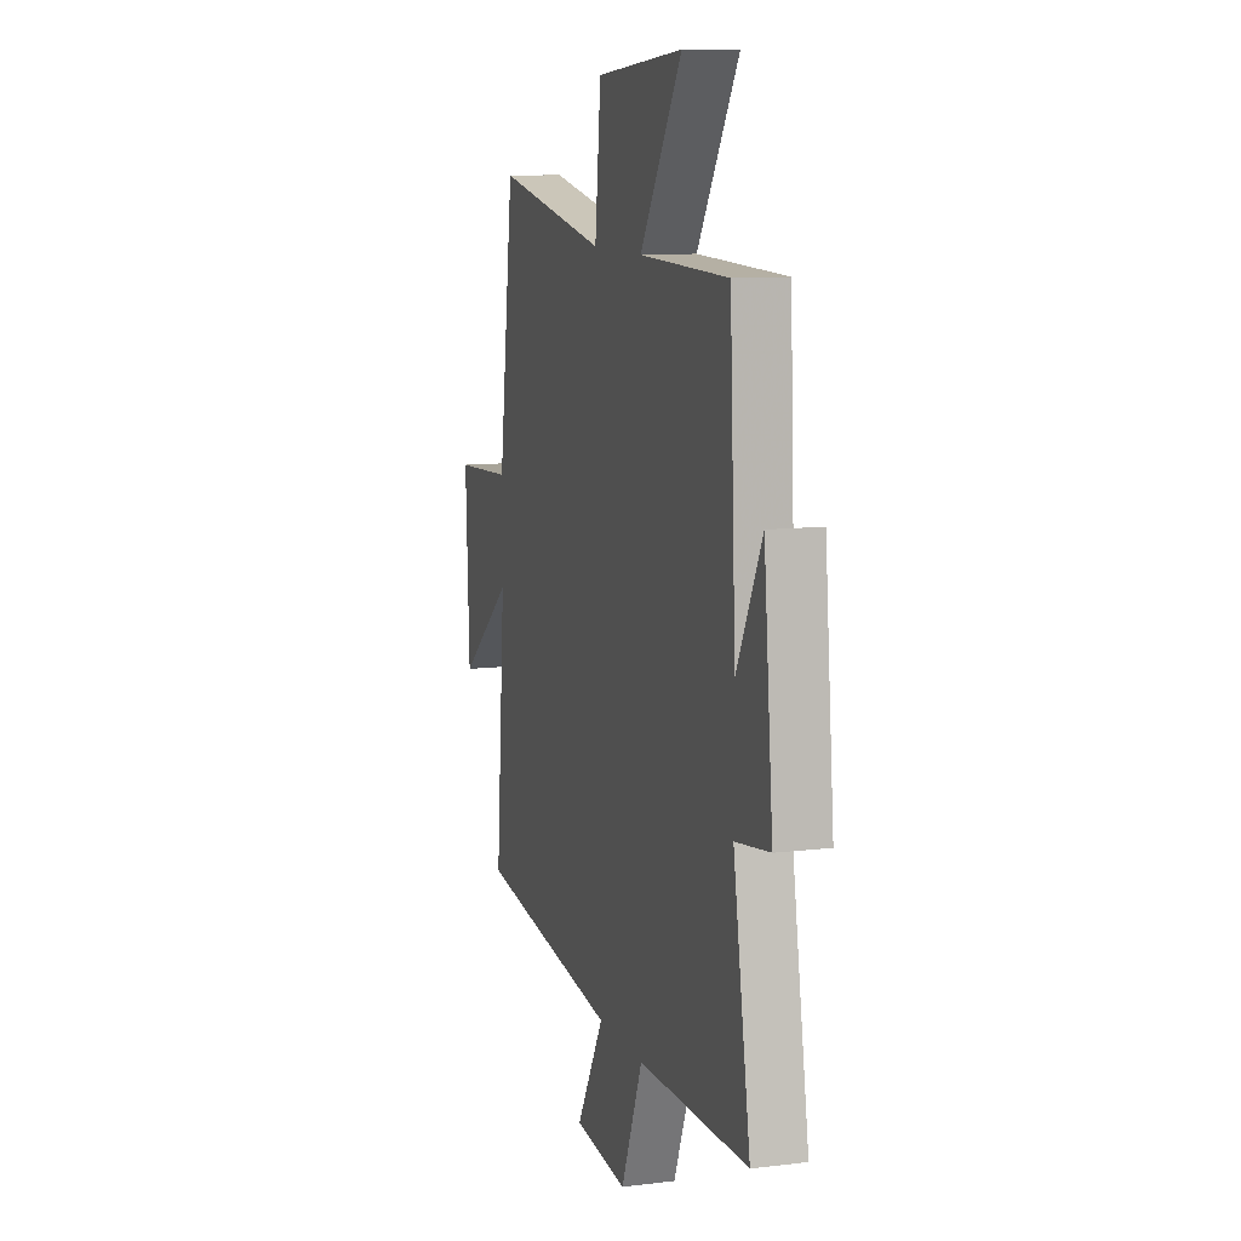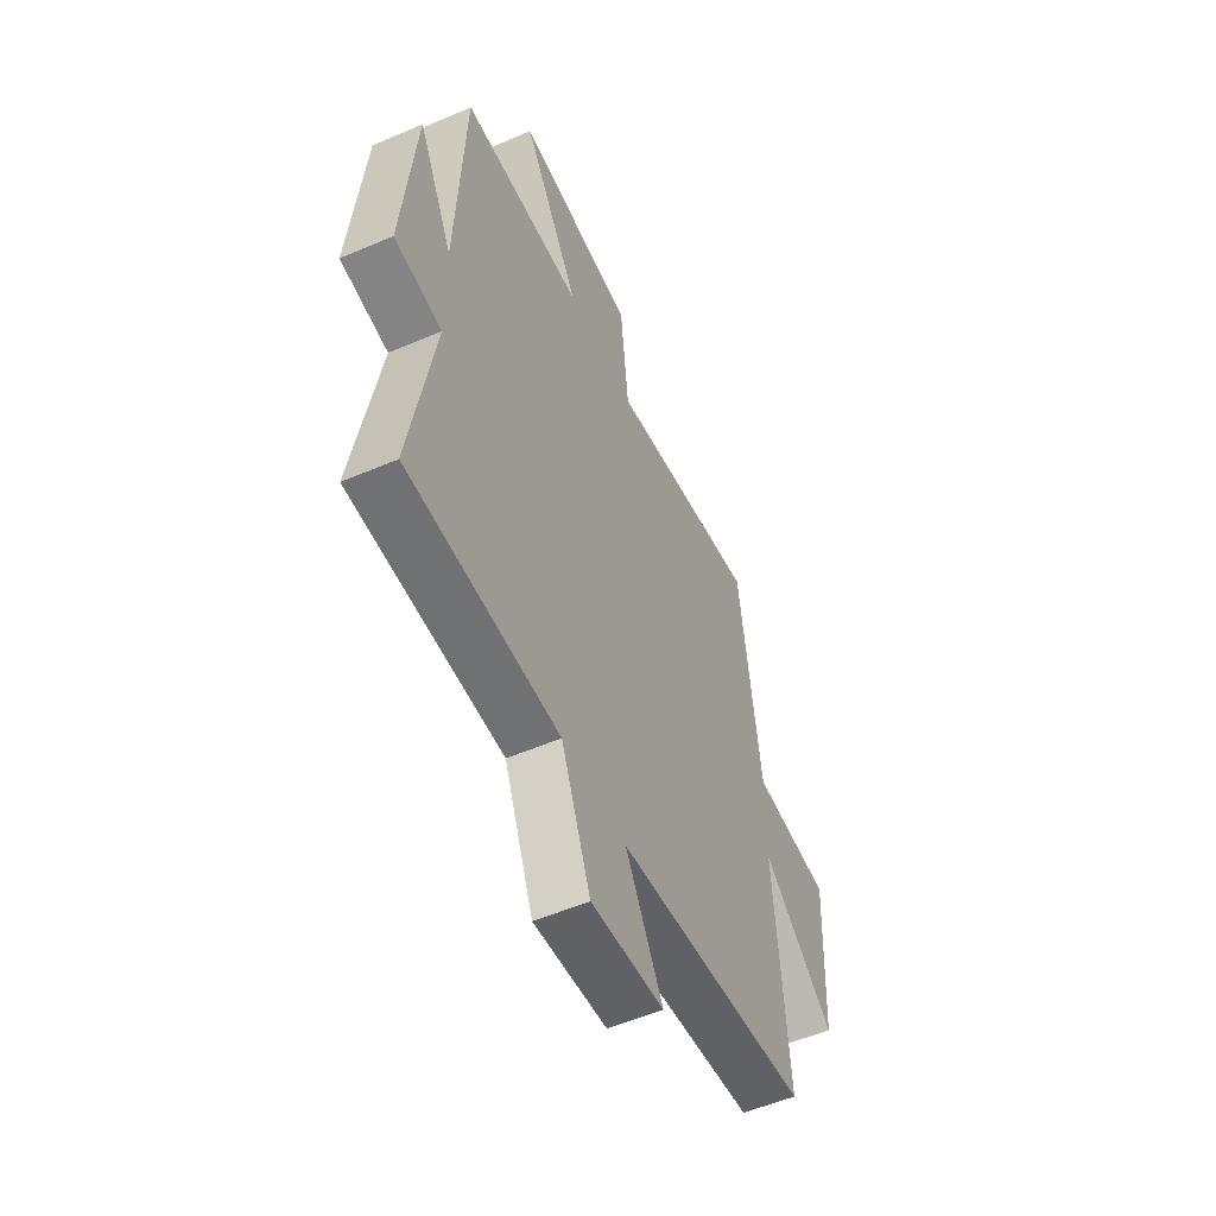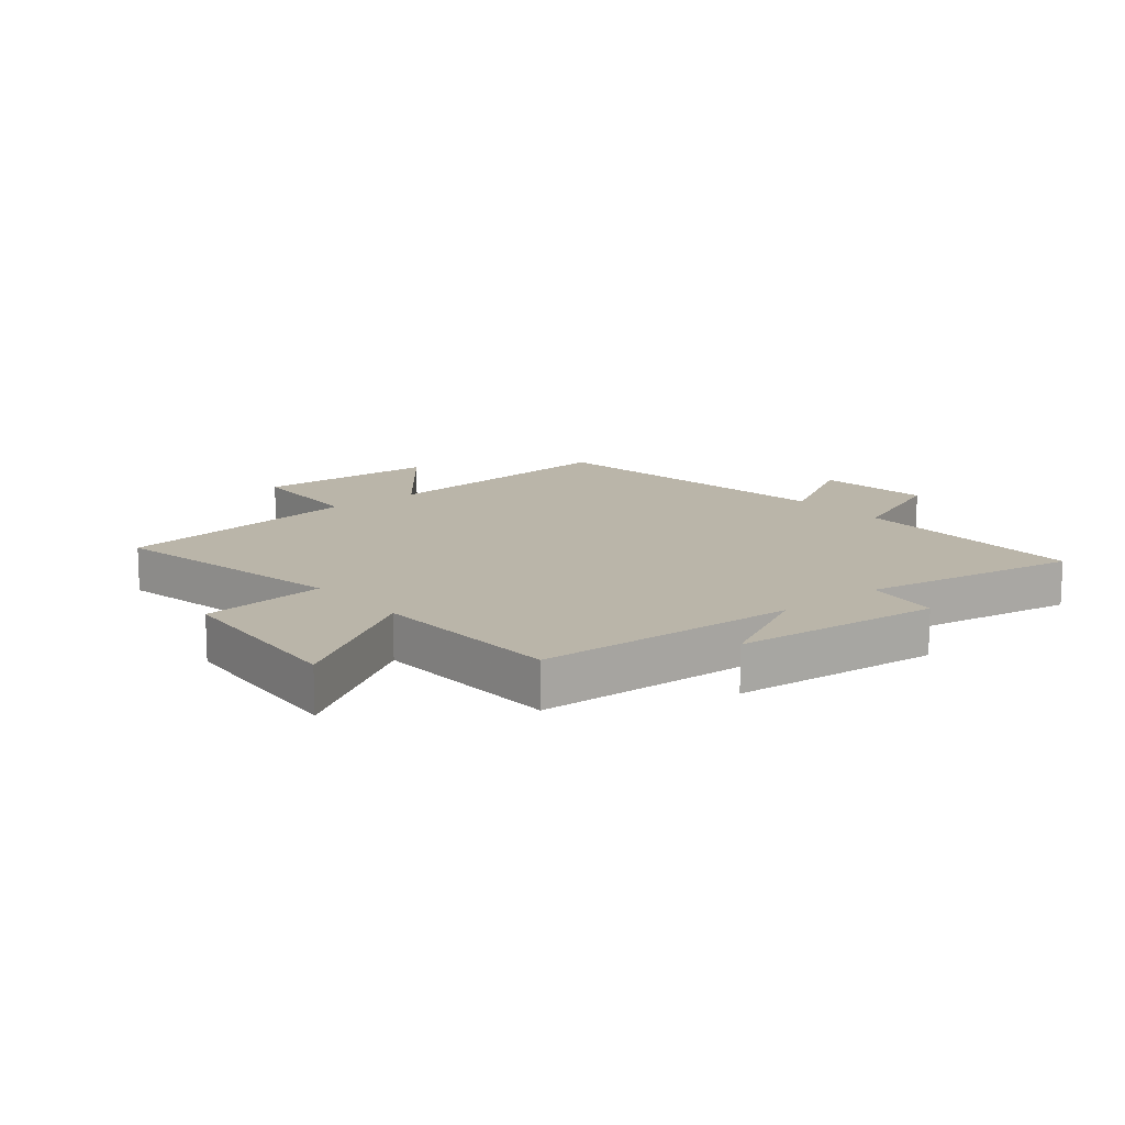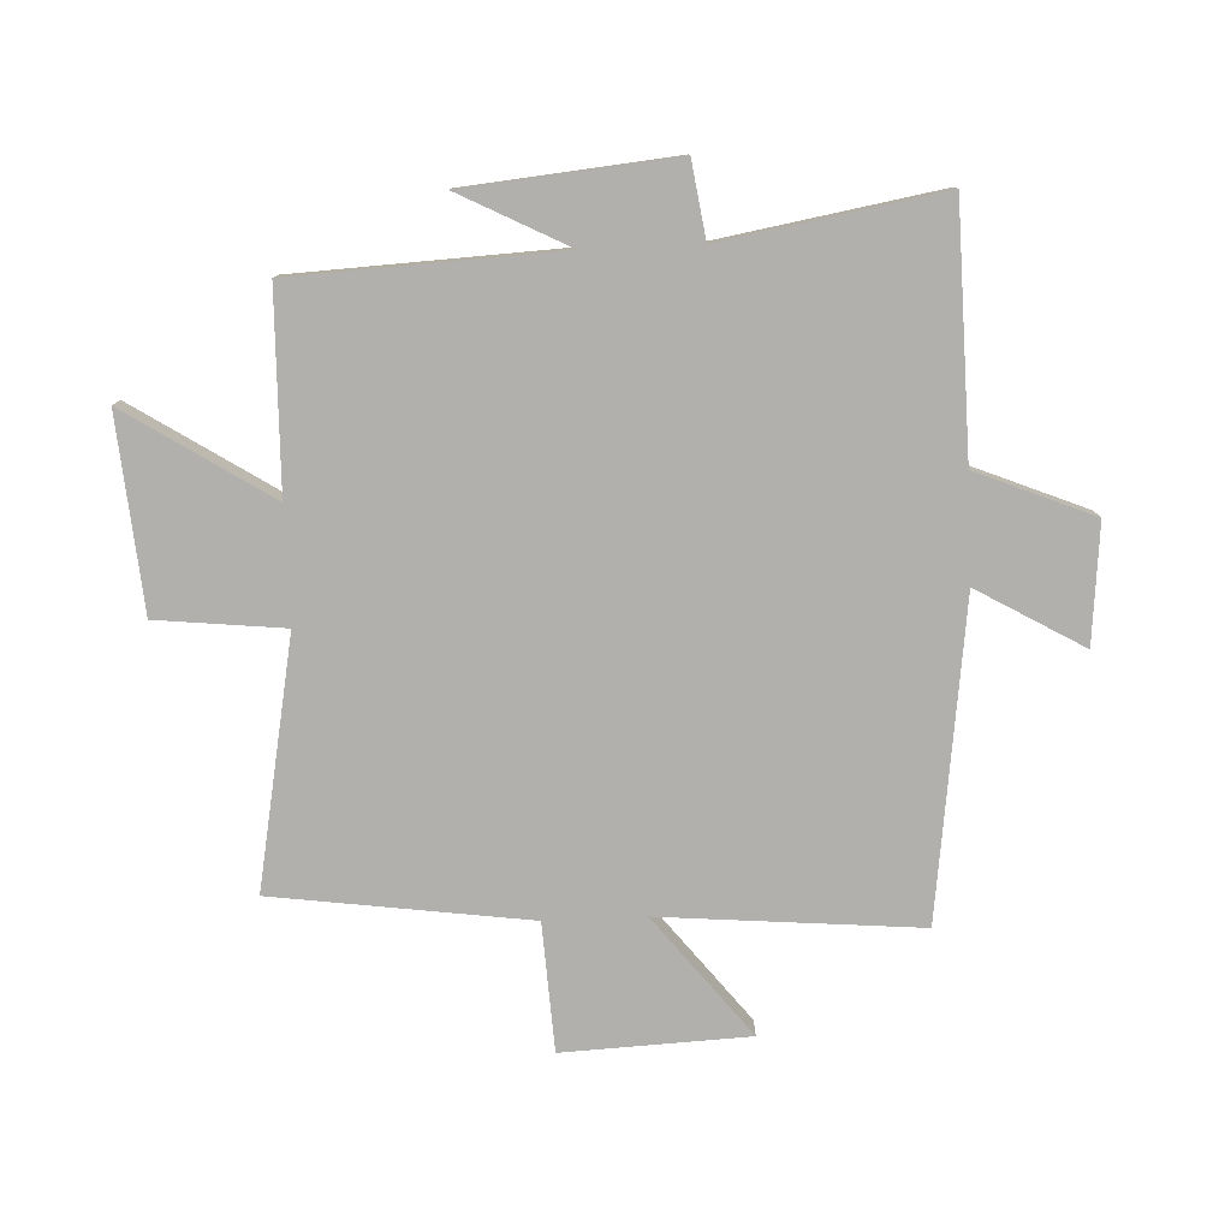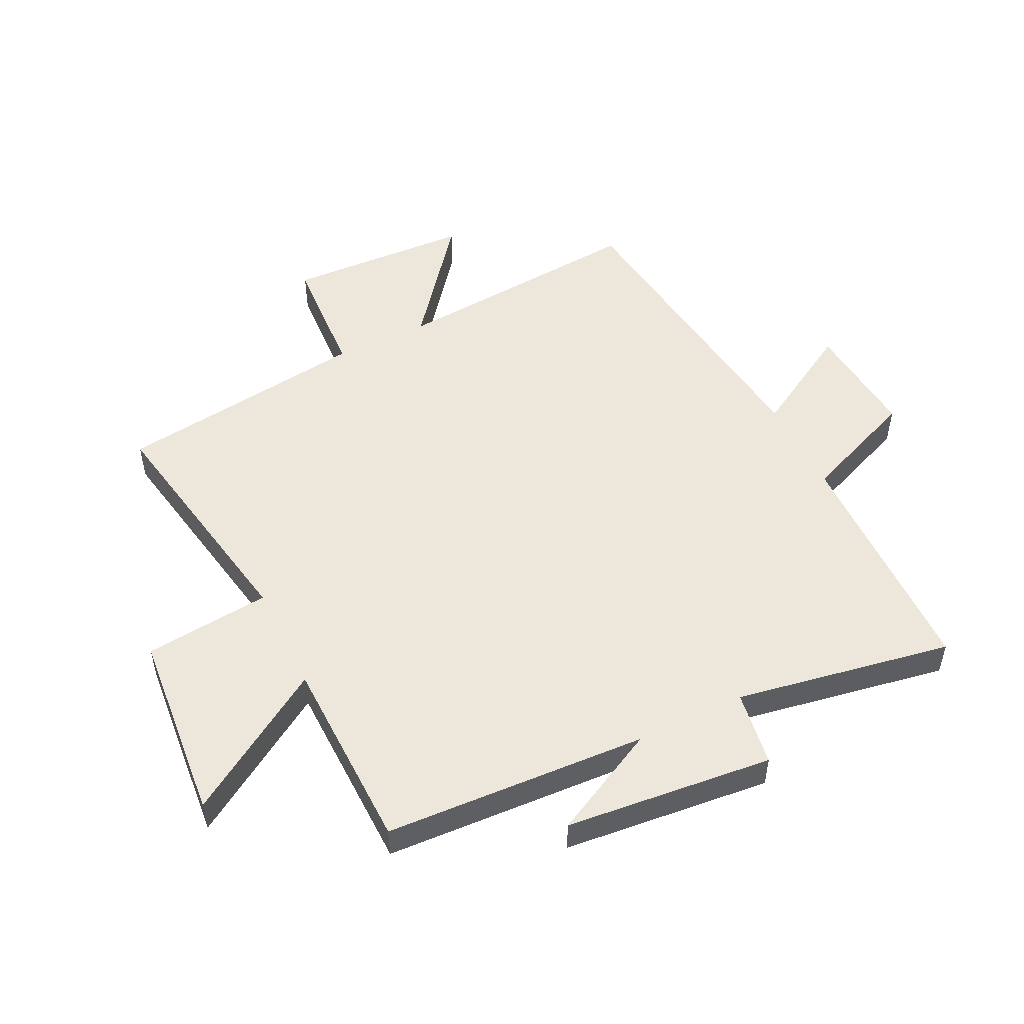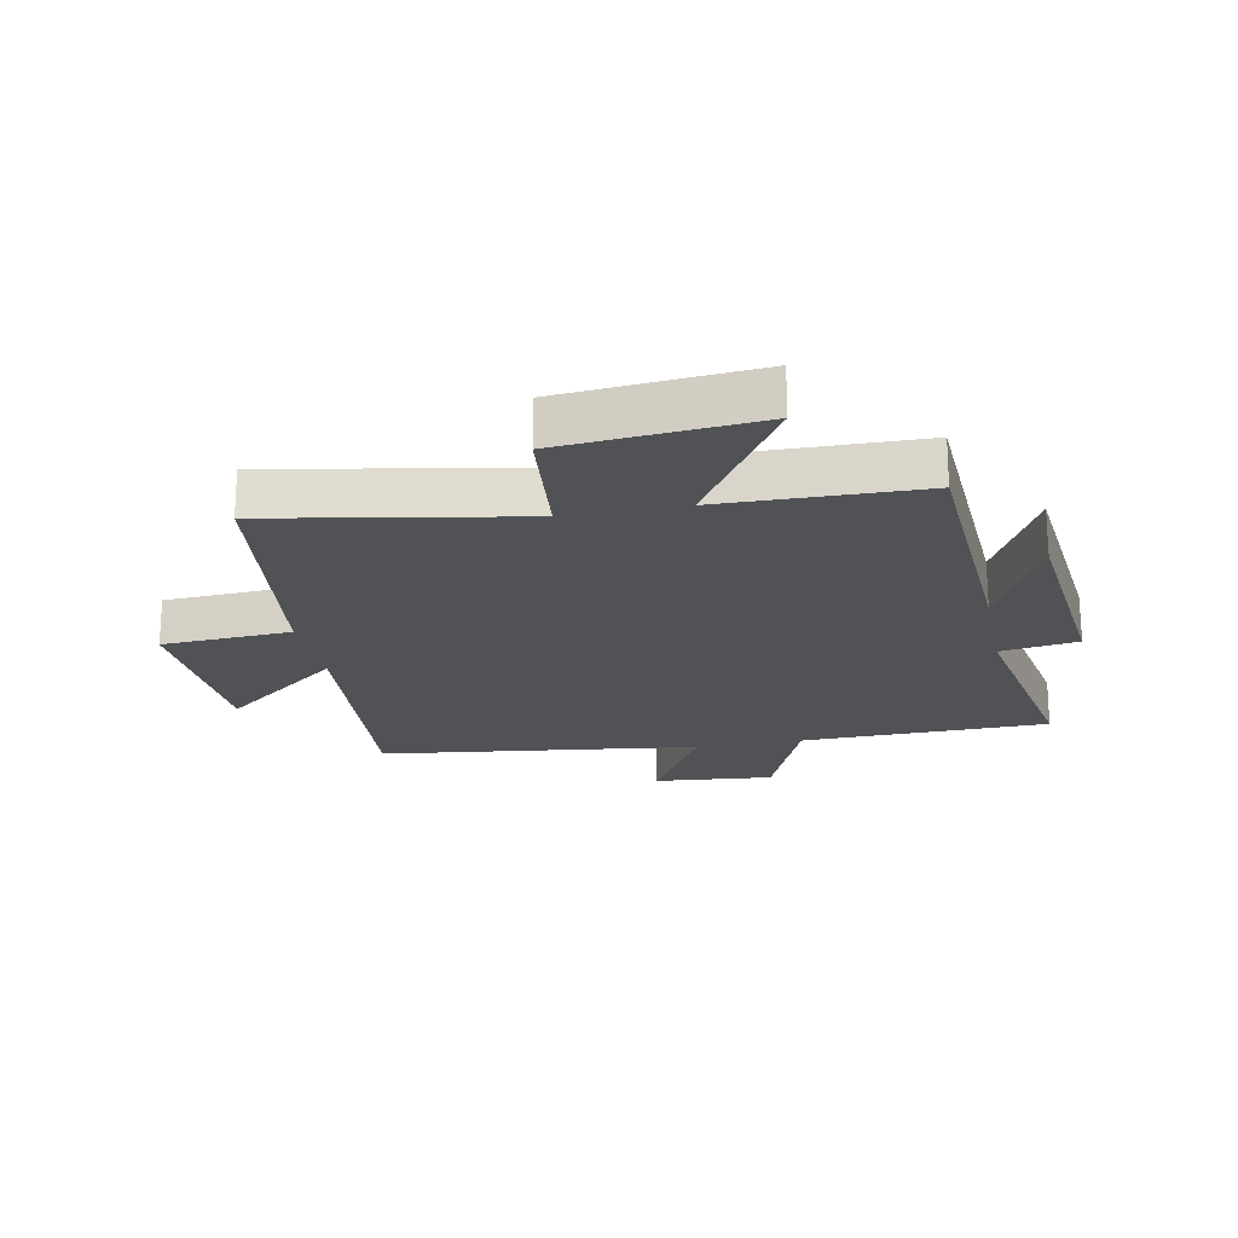
<metadata>
{"format":"obj","ext":"obj","renderer":"f3d","projection":"perspective","resolution":1024,"background":"white","views":[{"elev":10.4,"azim":72.9,"up":"+Z"},{"elev":-54.1,"azim":114.5,"up":"+Z"},{"elev":13.5,"azim":50.3,"up":"+Y"},{"elev":-78.6,"azim":92.4,"up":"+Y"},{"elev":51.1,"azim":64.0,"up":"+Y"},{"elev":-20.7,"azim":11.3,"up":"+Y"}]}
</metadata>
<code>
v 0.563 0.07 -0.492
v 0.159 0.07 -0.5
v 0.08 0.07 -0.693
v -0.116 0.07 -0.675
v -0.015 0.07 -0.5
v -0.536 0.07 -0.434
v -0.5 0.07 -0.008
v -0.697 0.07 -0.164
v -0.711 0.07 0.142
v -0.5 0.07 0.154
v -0.443 0.07 0.575
v -0.035 0.07 0.5
v -0.013 0.07 0.71
v 0.305 0.07 0.738
v 0.153 0.07 0.5
v 0.478 0.07 0.493
v 0.5 0.07 0.055
v 0.592 0.07 0.234
v 0.626 0.07 -0.112
v 0.5 0.07 -0.131
v 0.563 0 -0.492
v 0.159 0 -0.5
v 0.08 0 -0.693
v -0.116 0 -0.675
v -0.015 0 -0.5
v -0.536 0 -0.434
v -0.5 0 -0.008
v -0.697 0 -0.164
v -0.711 0 0.142
v -0.5 0 0.154
v -0.443 0 0.575
v -0.035 0 0.5
v -0.013 0 0.71
v 0.305 0 0.738
v 0.153 0 0.5
v 0.478 0 0.493
v 0.5 0 0.055
v 0.592 0 0.234
v 0.626 0 -0.112
v 0.5 0 -0.131
f 17 18 19 20
f 15 16 17 20
f 15 20 1 2
f 12 13 14 15
f 12 15 2 3
f 10 11 12
f 7 8 9 10
f 7 10 12
f 5 6 7 12
f 3 4 5
f 3 5 12
f 40 39 38 37
f 40 37 36 35
f 22 21 40 35
f 35 34 33 32
f 23 22 35 32
f 32 31 30
f 30 29 28 27
f 32 30 27
f 32 27 26 25
f 25 24 23
f 32 25 23
f 1 21 22 2
f 2 22 23 3
f 3 23 24 4
f 4 24 25 5
f 5 25 26 6
f 6 26 27 7
f 7 27 28 8
f 8 28 29 9
f 9 29 30 10
f 10 30 31 11
f 11 31 32 12
f 12 32 33 13
f 13 33 34 14
f 14 34 35 15
f 15 35 36 16
f 16 36 37 17
f 17 37 38 18
f 18 38 39 19
f 19 39 40 20
f 20 40 21 1

</code>
